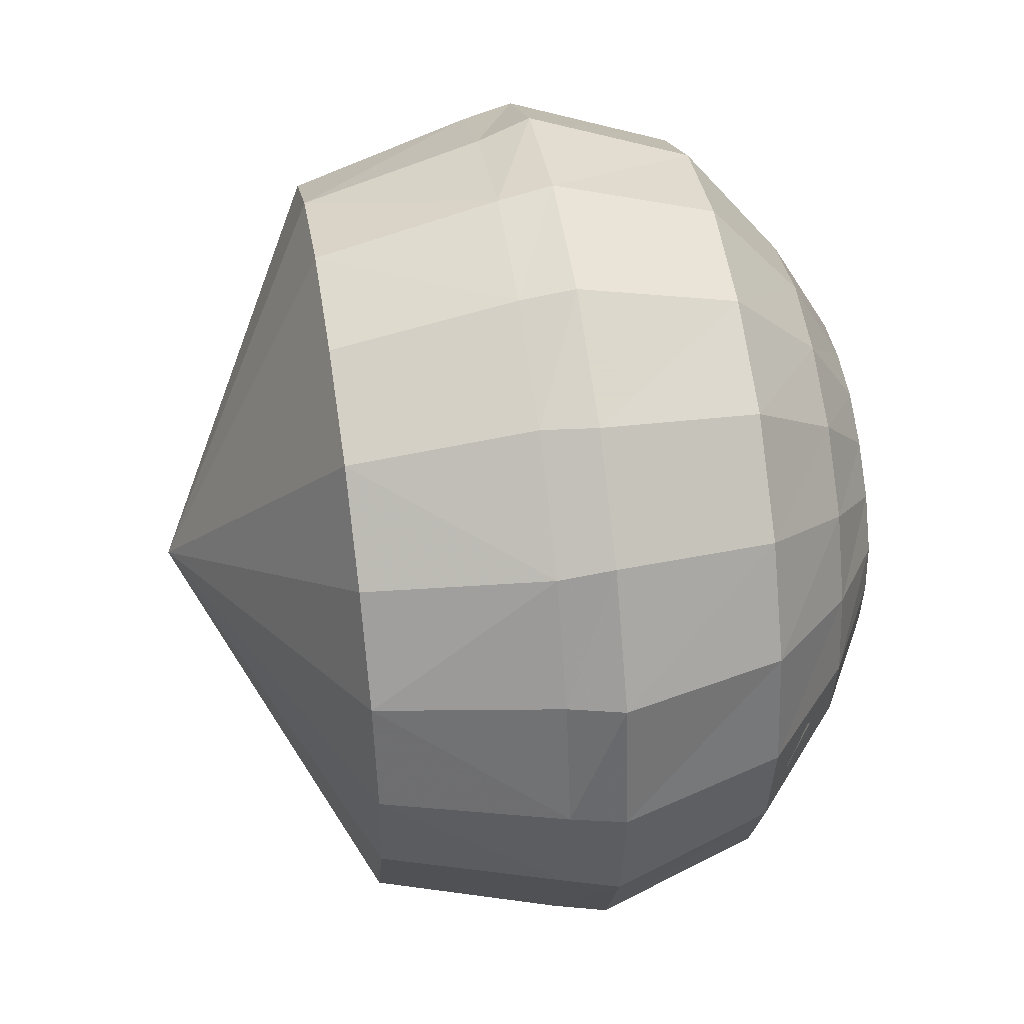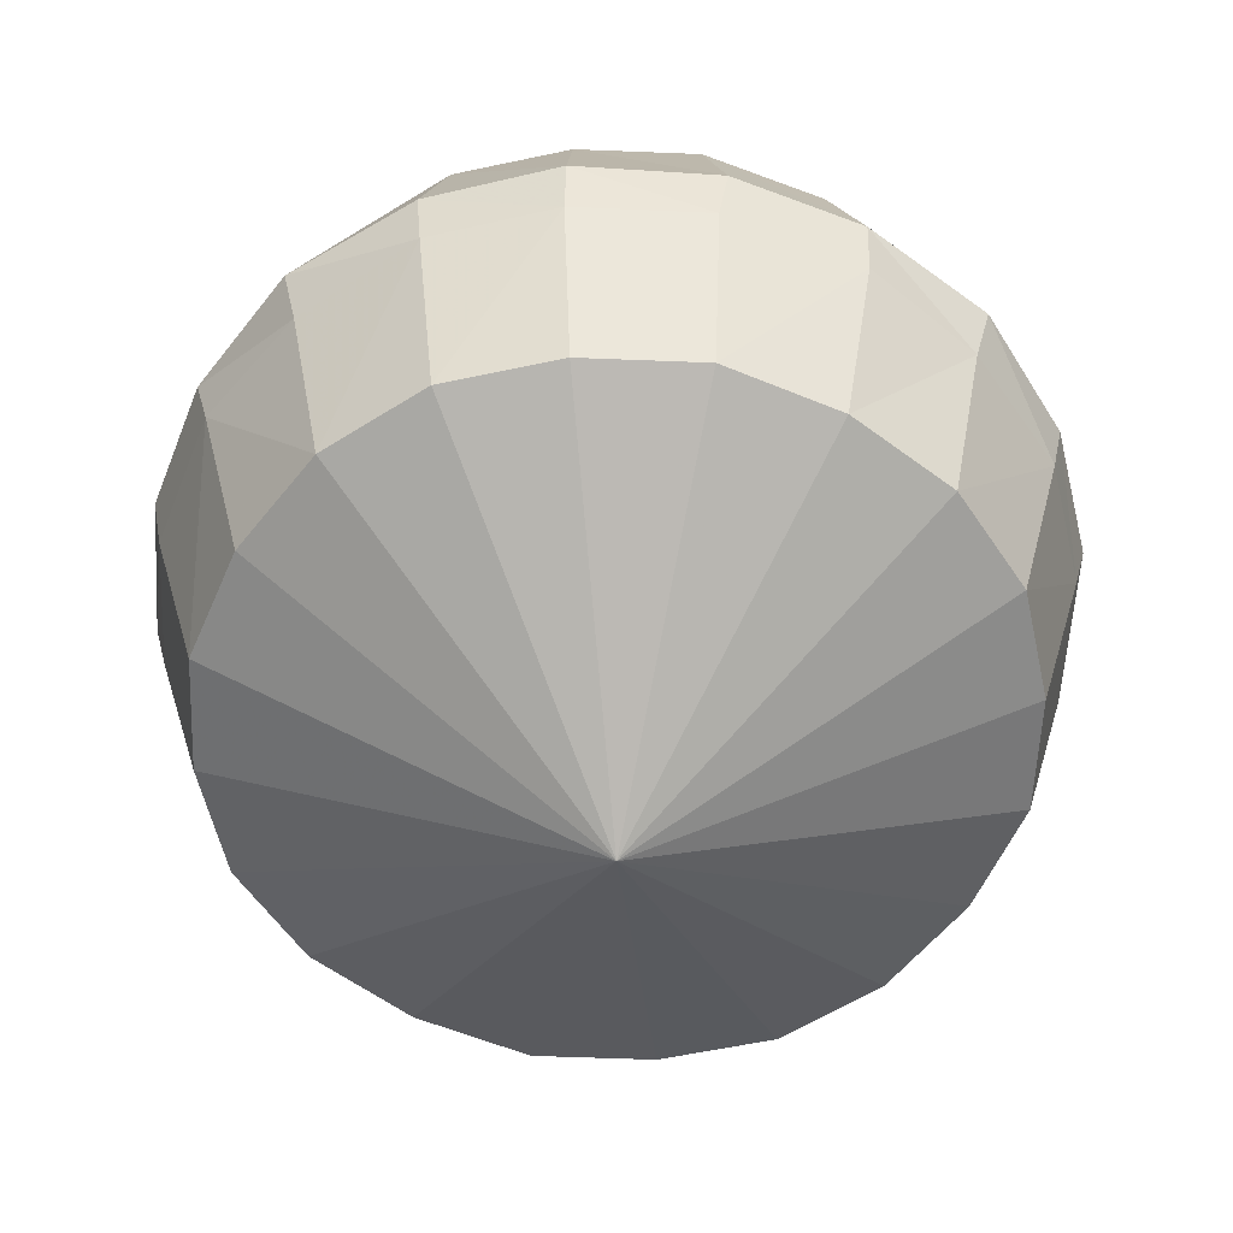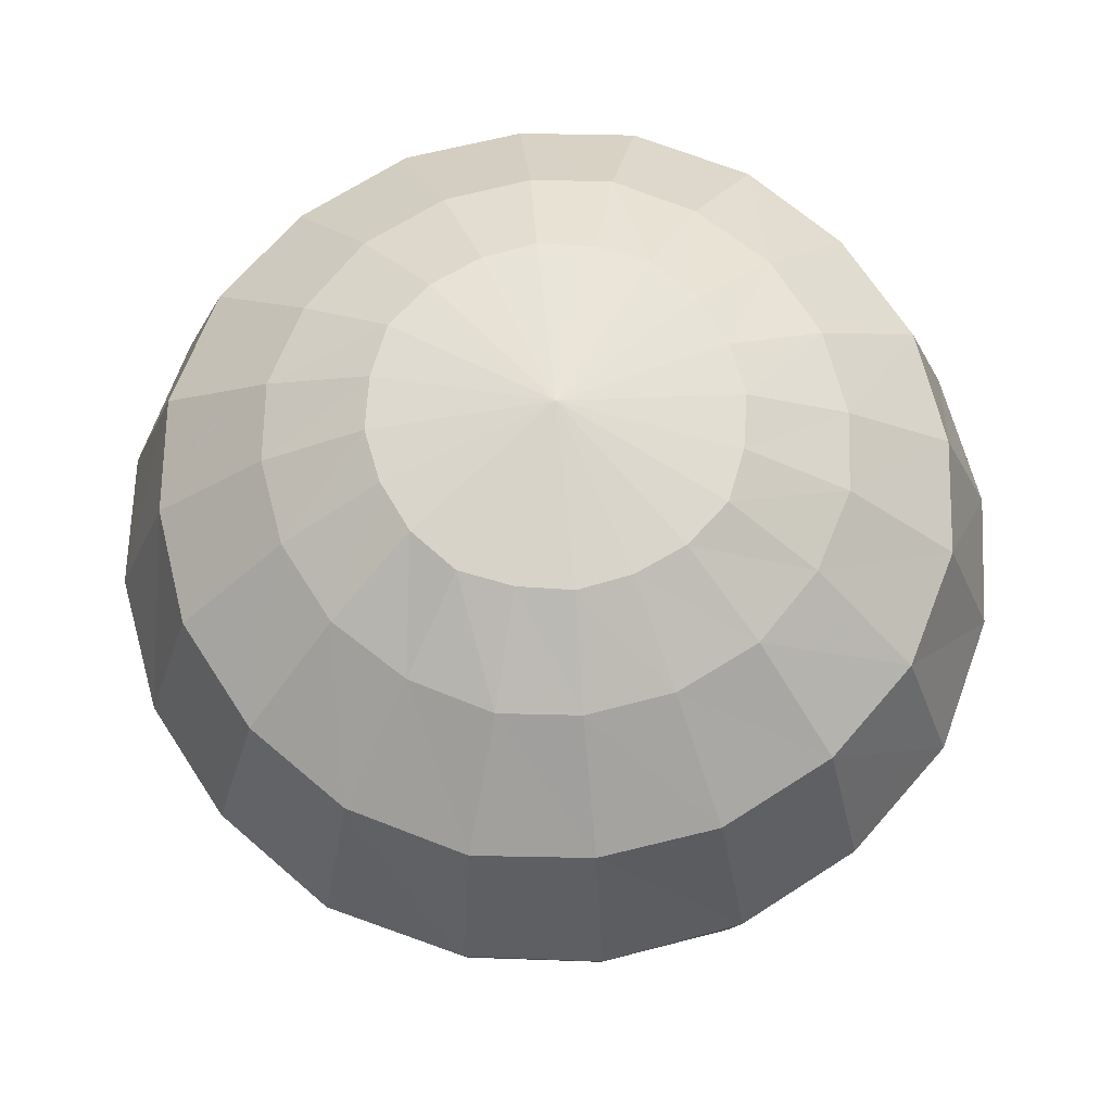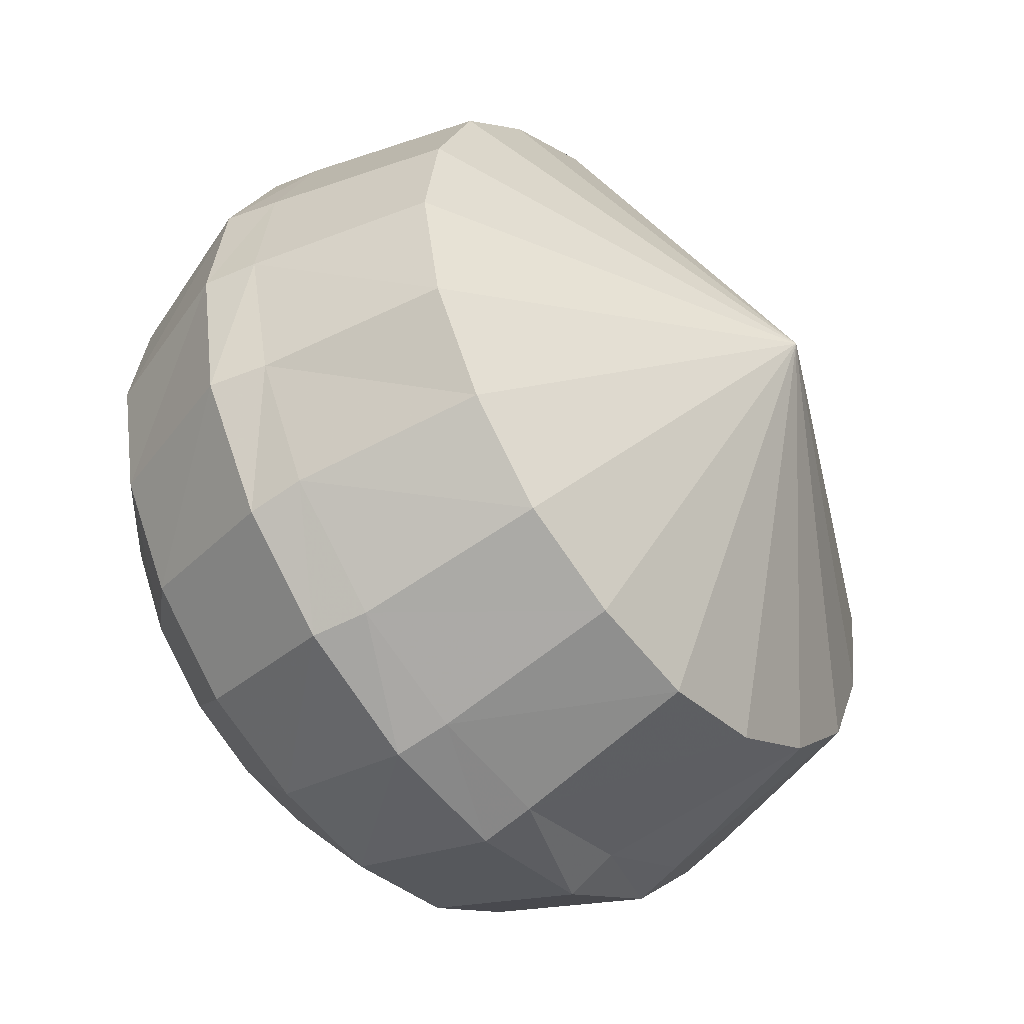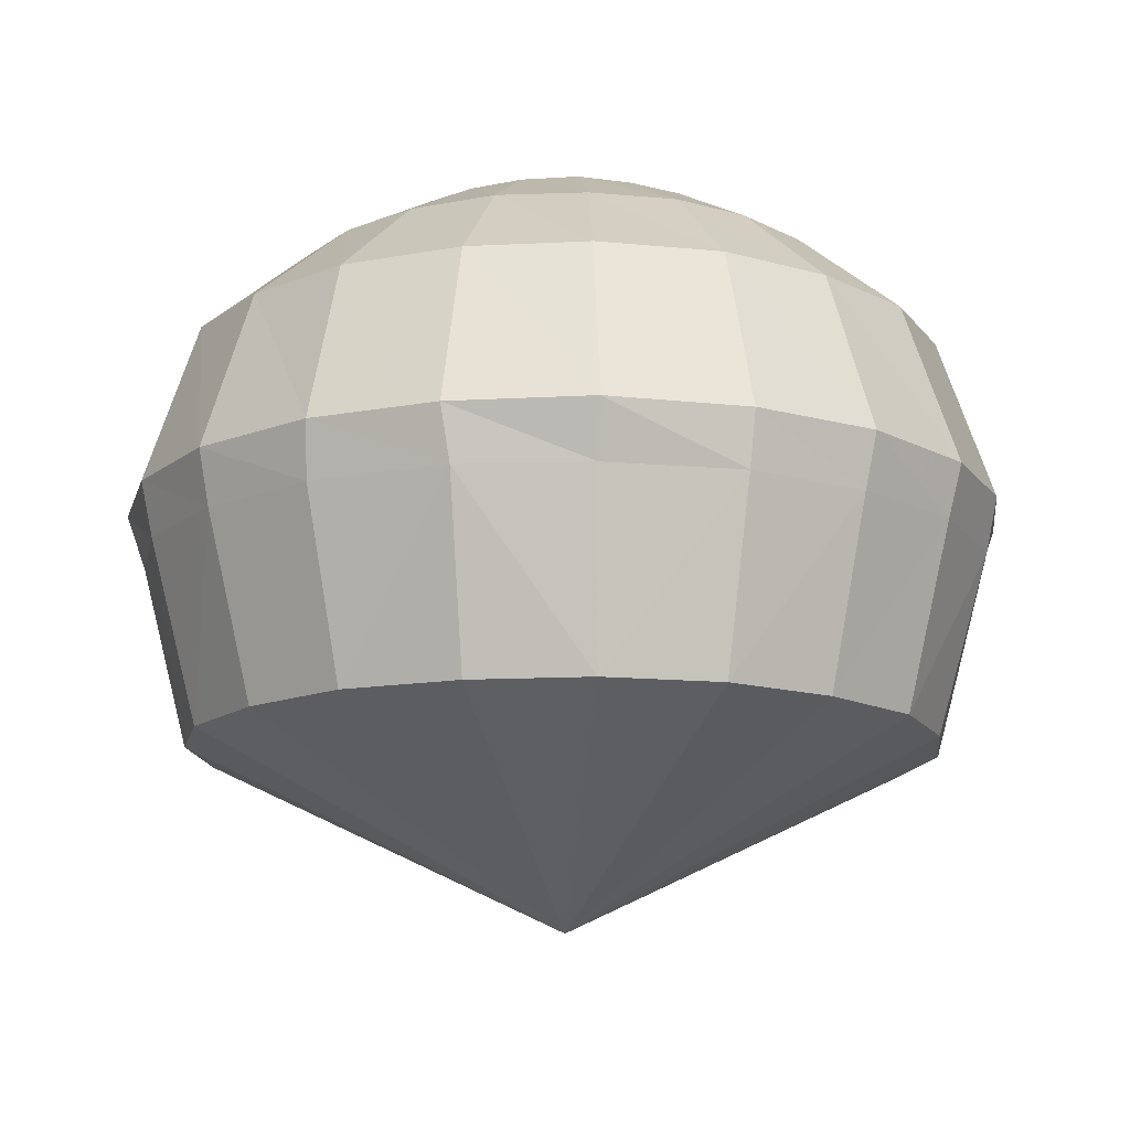
<metadata>
{"format":"obj","ext":"obj","renderer":"f3d","projection":"perspective","resolution":1024,"background":"white","views":[{"elev":46.4,"azim":80.8,"up":"+Z"},{"elev":-57.2,"azim":111.6,"up":"+Y"},{"elev":67.9,"azim":-169.9,"up":"+Y"},{"elev":-48.2,"azim":-51.5,"up":"+Z"},{"elev":-13.9,"azim":-23.9,"up":"+Y"}]}
</metadata>
<code>
v 0.63 -0.39 0.02
v 0.71 -0.09 0.02
v 0.59 -0.39 0.21
v 0.66 -0.09 0.24
v 0.6 -0.39 -0.17
v 0.68 -0.09 -0.19
v 0.52 -0.39 -0.35
v 0.59 -0.09 -0.39
v 0.38 -0.39 -0.49
v 0.43 -0.09 -0.56
v 0.21 -0.39 -0.59
v 0.24 -0.09 -0.66
v -0.02 -0.39 0.63
v -0.02 -0.09 0.71
v -0.21 -0.39 0.59
v -0.24 -0.09 0.66
v 0.17 -0.39 0.6
v 0.19 -0.09 0.68
v 0.35 -0.39 0.52
v 0.39 -0.09 0.59
v 0.49 -0.39 0.38
v 0.56 -0.09 0.43
v 0.02 -0.39 -0.63
v 0.02 -0.09 -0.71
v -0.17 -0.39 -0.6
v -0.19 -0.09 -0.68
v -0.35 -0.39 -0.52
v -0.39 -0.09 -0.59
v -0.49 -0.39 -0.38
v -0.56 -0.09 -0.43
v -0.59 -0.39 -0.21
v -0.66 -0.09 -0.24
v -0.63 -0.39 -0.02
v -0.71 -0.09 -0.02
v -0.6 -0.39 0.17
v -0.68 -0.09 0.19
v -0.52 -0.39 0.35
v -0.59 -0.09 0.39
v -0.38 -0.39 0.49
v -0.43 -0.09 0.56
v -0.16 0.51 -0.24
v -0.08 0.51 -0.28
v -0.25 0.42 -0.38
v -0.12 0.42 -0.44
v -0.35 0.27 -0.53
v -0.17 0.27 -0.61
v -0.41 0 -0.6
v -0.2 0 -0.7
v 0.02 0 -0.73
v 0.25 0 -0.69
v 0.45 0 -0.57
v 0.6 0 -0.41
v 0.7 0 -0.2
v 0.73 0 0.02
v 0.69 0 0.25
v 0.57 0 0.45
v 0.41 0 0.6
v 0.2 0 0.7
v -0.02 0 0.73
v -0.25 0 0.69
v -0.45 0 0.57
v -0.6 0 0.41
v -0.7 0 0.2
v -0.73 0 -0.02
v -0.69 0 -0.25
v -0.57 0 -0.45
v -0.5 0.27 -0.39
v -0.6 0.27 -0.22
v -0.64 0.27 -0.02
v -0.61 0.27 0.17
v -0.53 0.27 0.35
v -0.39 0.27 0.5
v -0.22 0.27 0.6
v -0.02 0.27 0.64
v 0.17 0.27 0.61
v 0.35 0.27 0.53
v 0.5 0.27 0.39
v 0.6 0.27 0.22
v 0.64 0.27 0.02
v 0.61 0.27 -0.17
v 0.53 0.27 -0.35
v 0.39 0.27 -0.5
v 0.22 0.27 -0.6
v 0.02 0.27 -0.64
v 0.01 0.42 -0.46
v 0.01 0.51 -0.29
v -0 0.55 0
v 0.1 0.51 -0.28
v 0.15 0.42 -0.43
v 0.28 0.42 -0.36
v 0.38 0.42 -0.25
v 0.44 0.42 -0.12
v 0.46 0.42 0.01
v 0.43 0.42 0.15
v 0.36 0.42 0.28
v 0.25 0.42 0.38
v 0.12 0.42 0.44
v -0.01 0.42 0.46
v -0.15 0.42 0.43
v -0.28 0.42 0.36
v -0.38 0.42 0.25
v -0.44 0.42 0.12
v -0.46 0.42 -0.01
v -0.43 0.42 -0.15
v -0.36 0.42 -0.28
v -0.23 0.51 -0.18
v -0.28 0.51 -0.1
v -0.29 0.51 -0.01
v -0.28 0.51 0.08
v -0.24 0.51 0.16
v -0.18 0.51 0.23
v -0.1 0.51 0.28
v -0.01 0.51 0.29
v 0.08 0.51 0.28
v 0.16 0.51 0.24
v 0.23 0.51 0.18
v 0.28 0.51 0.1
v 0.29 0.51 0.01
v 0.28 0.51 -0.08
v 0.24 0.51 -0.16
v 0.18 0.51 -0.23
v -0 -0.69 0
v 0.3202 0.07322 -0.4394
v 0.3202 0.003224 -0.4394
v 0.2002 0.07322 -0.4994
v 0.2002 0.003224 -0.4994
v 0.09017 0.07322 -0.5494
v 0.09017 0.003224 -0.5494
v -0.05983 0.05322 -0.5694
v -0.05983 0.003224 -0.5694
v -0.1598 0.05322 -0.5294
v -0.1598 0.003224 -0.5294
v -0.2598 0.05322 -0.4894
v -0.2598 0.003224 -0.4894
v -0.3598 0.3232 0.4306
v -0.3698 0.2232 0.4706
v -0.1898 0.3232 0.4806
v -0.1998 0.2232 0.5206
v -0.01983 0.3232 0.5206
v -0.02983 0.2232 0.5606
v 0.04017 0.1998 0.6306
v 0.05017 0.08984 0.6506
v 0.2902 0.1998 0.5006
v 0.3002 0.08984 0.5206
v 0.5402 0.1998 0.3706
v 0.5502 0.08984 0.3906
v 0.5202 0.08984 -0.4094
v 0.5202 0.1598 -0.4094
v 0.5702 0.08984 -0.2694
v 0.5702 0.1598 -0.2694
v 0.6202 0.08984 -0.1294
v 0.6202 0.1498 -0.1294
v 0.5702 0.1198 0.2406
v 0.5702 0.2098 0.2406
v 0.5202 0.1198 0.3806
v 0.5202 0.2098 0.3806
v 0.6302 0.2098 0.09058
v 0.6302 0.1198 0.09058
v -0.6498 0.01344 -0.09942
v -0.6498 0.1134 -0.09942
v -0.5198 0.01344 -0.2994
v -0.5198 0.1134 -0.2994
v -0.3898 0.01344 -0.4894
v -0.3898 0.1134 -0.4894
v 0.5602 0.1234 0.08058
v 0.5502 0.01344 0.08058
v 0.5302 0.1234 -0.1094
v 0.5102 0.01344 -0.1094
v 0.4902 0.1234 -0.3094
v 0.4702 0.003441 -0.3094
v -0.06983 0.04344 0.6106
v -0.06983 0.1134 0.6106
v -0.2298 0.04344 0.5306
v -0.2298 0.1134 0.5306
v -0.3998 0.04344 0.4506
v -0.3998 0.1134 0.4506
v -0.4898 0.03344 0.3106
v -0.4898 0.1634 0.3106
v -0.5198 0.03344 0.1406
v -0.5198 0.1634 0.1406
v -0.5598 0.03344 -0.009418
v -0.5598 0.1634 -0.009418
v 0.3402 0.2624 -0.3894
v 0.2802 0.3424 -0.2894
v 0.4702 0.2724 -0.2594
v 0.4102 0.3424 -0.1594
v 0.6002 0.2824 -0.1294
v 0.5402 0.3524 -0.02942
v -0.2698 0.2824 -0.5294
v -0.2798 0.3524 -0.4194
v -0.1098 0.2824 -0.5194
v -0.1198 0.3524 -0.4094
v 0.04017 0.2824 -0.5194
v 0.02017 0.3524 -0.4094
o Node 0
f 3 2 1
f 4 2 3
f 4 4 3
f 5 4 4
f 5 5 4
f 6 5 5
f 1 6 5
f 2 6 1
f 2 2 1
f 7 2 2
f 7 7 2
f 8 7 7
f 5 8 7
f 6 8 5
f 6 6 5
f 9 6 6
f 9 9 6
f 10 9 9
f 7 10 9
f 8 10 7
f 8 8 7
f 11 8 8
f 11 11 8
f 12 11 11
f 9 12 11
f 10 12 9
f 10 10 9
f 13 10 10
f 13 13 10
f 14 13 13
f 15 14 13
f 16 14 15
f 16 16 15
f 17 16 16
f 17 17 16
f 18 17 17
f 13 18 17
f 14 18 13
f 14 14 13
f 19 14 14
f 19 19 14
f 20 19 19
f 17 20 19
f 18 20 17
f 18 18 17
f 21 18 18
f 21 21 18
f 22 21 21
f 19 22 21
f 20 22 19
f 20 20 19
f 4 20 20
f 4 4 20
f 22 4 4
f 3 22 4
f 21 22 3
f 21 21 3
f 23 21 21
f 23 23 21
f 24 23 23
f 11 24 23
f 12 24 11
f 12 12 11
f 25 12 12
f 25 25 12
f 26 25 25
f 23 26 25
f 24 26 23
f 24 24 23
f 27 24 24
f 27 27 24
f 28 27 27
f 25 28 27
f 26 28 25
f 26 26 25
f 29 26 26
f 29 29 26
f 30 29 29
f 27 30 29
f 28 30 27
f 28 28 27
f 31 28 28
f 31 31 28
f 32 31 31
f 29 32 31
f 30 32 29
f 30 30 29
f 33 30 30
f 33 33 30
f 34 33 33
f 31 34 33
f 32 34 31
f 32 32 31
f 35 32 32
f 35 35 32
f 36 35 35
f 33 36 35
f 34 36 33
f 34 34 33
f 37 34 34
f 37 37 34
f 38 37 37
f 35 38 37
f 36 38 35
f 36 36 35
f 39 36 36
f 39 39 36
f 40 39 39
f 37 40 39
f 38 40 37
f 38 38 37
f 16 38 38
f 16 16 38
f 40 16 16
f 15 40 16
f 39 40 15
f 39 39 15
f 41 39 39
f 41 41 39
f 42 41 41
f 43 42 41
f 44 42 43
f 45 44 43
f 46 44 45
f 47 46 45
f 48 46 47
f 28 48 47
f 48 48 28
f 26 48 28
f 49 48 26
f 24 49 26
f 50 49 24
f 12 50 24
f 51 50 12
f 10 51 12
f 52 51 10
f 8 52 10
f 53 52 8
f 6 53 8
f 54 53 6
f 2 54 6
f 55 54 2
f 4 55 2
f 56 55 4
f 22 56 4
f 57 56 22
f 20 57 22
f 58 57 20
f 18 58 20
f 59 58 18
f 14 59 18
f 60 59 14
f 16 60 14
f 61 60 16
f 40 61 16
f 62 61 40
f 38 62 40
f 63 62 38
f 36 63 38
f 64 63 36
f 34 64 36
f 65 64 34
f 32 65 34
f 66 65 32
f 30 66 32
f 47 66 30
f 28 47 30
f 28 47 28
f 47 28 28
f 47 28 47
f 45 47 47
f 66 47 45
f 67 66 45
f 65 66 67
f 68 65 67
f 64 65 68
f 69 64 68
f 63 64 69
f 70 63 69
f 62 63 70
f 71 62 70
f 61 62 71
f 72 61 71
f 60 61 72
f 73 60 72
f 59 60 73
f 74 59 73
f 58 59 74
f 75 58 74
f 57 58 75
f 76 57 75
f 56 57 76
f 77 56 76
f 55 56 77
f 78 55 77
f 54 55 78
f 79 54 78
f 53 54 79
f 80 53 79
f 52 53 80
f 81 52 80
f 51 52 81
f 82 51 81
f 50 51 82
f 83 50 82
f 49 50 83
f 84 49 83
f 48 49 84
f 84 48 84
f 46 48 84
f 85 46 84
f 44 46 85
f 86 44 85
f 42 44 86
f 86 42 86
f 87 42 86
f 86 87 86
f 88 87 86
f 85 88 86
f 89 88 85
f 89 89 85
f 85 89 89
f 85 85 89
f 89 85 85
f 84 89 85
f 89 89 84
f 83 89 84
f 90 89 83
f 82 90 83
f 91 90 82
f 81 91 82
f 92 91 81
f 80 92 81
f 93 92 80
f 79 93 80
f 94 93 79
f 78 94 79
f 95 94 78
f 77 95 78
f 96 95 77
f 76 96 77
f 97 96 76
f 75 97 76
f 98 97 75
f 74 98 75
f 99 98 74
f 73 99 74
f 100 99 73
f 72 100 73
f 101 100 72
f 71 101 72
f 102 101 71
f 70 102 71
f 103 102 70
f 69 103 70
f 104 103 69
f 68 104 69
f 105 104 68
f 67 105 68
f 43 105 67
f 45 43 67
f 45 43 45
f 43 45 45
f 43 45 43
f 41 43 43
f 105 43 41
f 106 105 41
f 104 105 106
f 107 104 106
f 103 104 107
f 108 103 107
f 102 103 108
f 109 102 108
f 101 102 109
f 110 101 109
f 100 101 110
f 111 100 110
f 99 100 111
f 112 99 111
f 98 99 112
f 113 98 112
f 97 98 113
f 114 97 113
f 96 97 114
f 115 96 114
f 95 96 115
f 116 95 115
f 94 95 116
f 117 94 116
f 93 94 117
f 118 93 117
f 92 93 118
f 119 92 118
f 91 92 119
f 120 91 119
f 90 91 120
f 121 90 120
f 89 90 121
f 121 89 121
f 88 89 121
f 121 88 121
f 87 88 121
f 120 87 121
f 87 87 120
f 119 87 120
f 87 87 119
f 118 87 119
f 87 87 118
f 117 87 118
f 87 87 117
f 116 87 117
f 87 87 116
f 115 87 116
f 87 87 115
f 114 87 115
f 87 87 114
f 113 87 114
f 87 87 113
f 112 87 113
f 111 87 112
f 111 111 112
f 42 111 111
f 42 42 111
f 41 42 42
f 87 41 42
f 106 41 87
f 87 106 87
f 107 106 87
f 87 107 87
f 108 107 87
f 87 108 87
f 109 108 87
f 87 109 87
f 110 109 87
f 111 110 87
f 111 110 111
f 1 111 111
f 1 111 1
f 122 1 1
f 3 1 122
f 3 3 122
f 122 3 3
f 122 122 3
f 5 122 122
f 1 5 122
f 1 5 1
f 7 1 1
f 7 1 7
f 122 7 7
f 5 7 122
f 5 5 122
f 122 5 5
f 122 122 5
f 9 122 122
f 7 9 122
f 7 9 7
f 11 7 7
f 11 7 11
f 122 11 11
f 9 11 122
f 9 9 122
f 122 9 9
f 122 122 9
f 13 122 122
f 15 13 122
f 15 13 15
f 17 15 15
f 17 15 17
f 122 17 17
f 13 17 122
f 13 13 122
f 122 13 13
f 122 122 13
f 19 122 122
f 17 19 122
f 17 19 17
f 21 17 17
f 21 17 21
f 122 21 21
f 19 21 122
f 19 19 122
f 122 19 19
f 122 122 19
f 3 122 122
f 21 3 122
f 21 3 21
f 23 21 21
f 23 21 23
f 122 23 23
f 11 23 122
f 11 11 122
f 122 11 11
f 122 122 11
f 25 122 122
f 23 25 122
f 23 25 23
f 27 23 23
f 27 23 27
f 122 27 27
f 25 27 122
f 25 25 122
f 122 25 25
f 122 122 25
f 29 122 122
f 27 29 122
f 27 29 27
f 31 27 27
f 31 27 31
f 122 31 31
f 29 31 122
f 29 29 122
f 122 29 29
f 122 122 29
f 33 122 122
f 31 33 122
f 31 33 31
f 35 31 31
f 35 31 35
f 122 35 35
f 33 35 122
f 33 33 122
f 122 33 33
f 122 122 33
f 37 122 122
f 35 37 122
f 35 37 35
f 39 35 35
f 39 35 39
f 122 39 39
f 37 39 122
f 37 37 122
f 122 37 37
f 122 122 37
f 15 122 122
f 39 15 122
o Node 1
f 125 124 123
f 126 124 125
f 127 126 125
f 128 126 127
f 131 130 129
f 132 130 131
f 133 132 131
f 134 132 133
f 137 136 135
f 138 136 137
f 139 138 137
f 140 138 139
o Node 2
f 143 142 141
f 144 142 143
f 145 144 143
f 146 144 145
f 149 148 147
f 150 148 149
f 151 150 149
f 152 150 151
f 155 154 153
f 156 154 155
f 156 156 155
f 153 156 156
f 153 153 156
f 157 153 153
f 154 157 153
f 154 157 154
f 158 154 154
f 158 154 158
f 153 158 158
f 157 158 153
o Node 3
f 161 160 159
f 162 160 161
f 163 162 161
f 164 162 163
f 164 164 163
f 165 164 164
f 165 165 164
f 166 165 165
f 167 166 165
f 168 166 167
f 169 168 167
f 170 168 169
f 173 172 171
f 174 172 173
f 175 174 173
f 176 174 175
f 179 178 177
f 180 178 179
f 181 180 179
f 182 180 181
o Node 4
f 185 184 183
f 186 184 185
f 187 186 185
f 188 186 187
f 191 190 189
f 192 190 191
f 193 192 191
f 194 192 193

</code>
